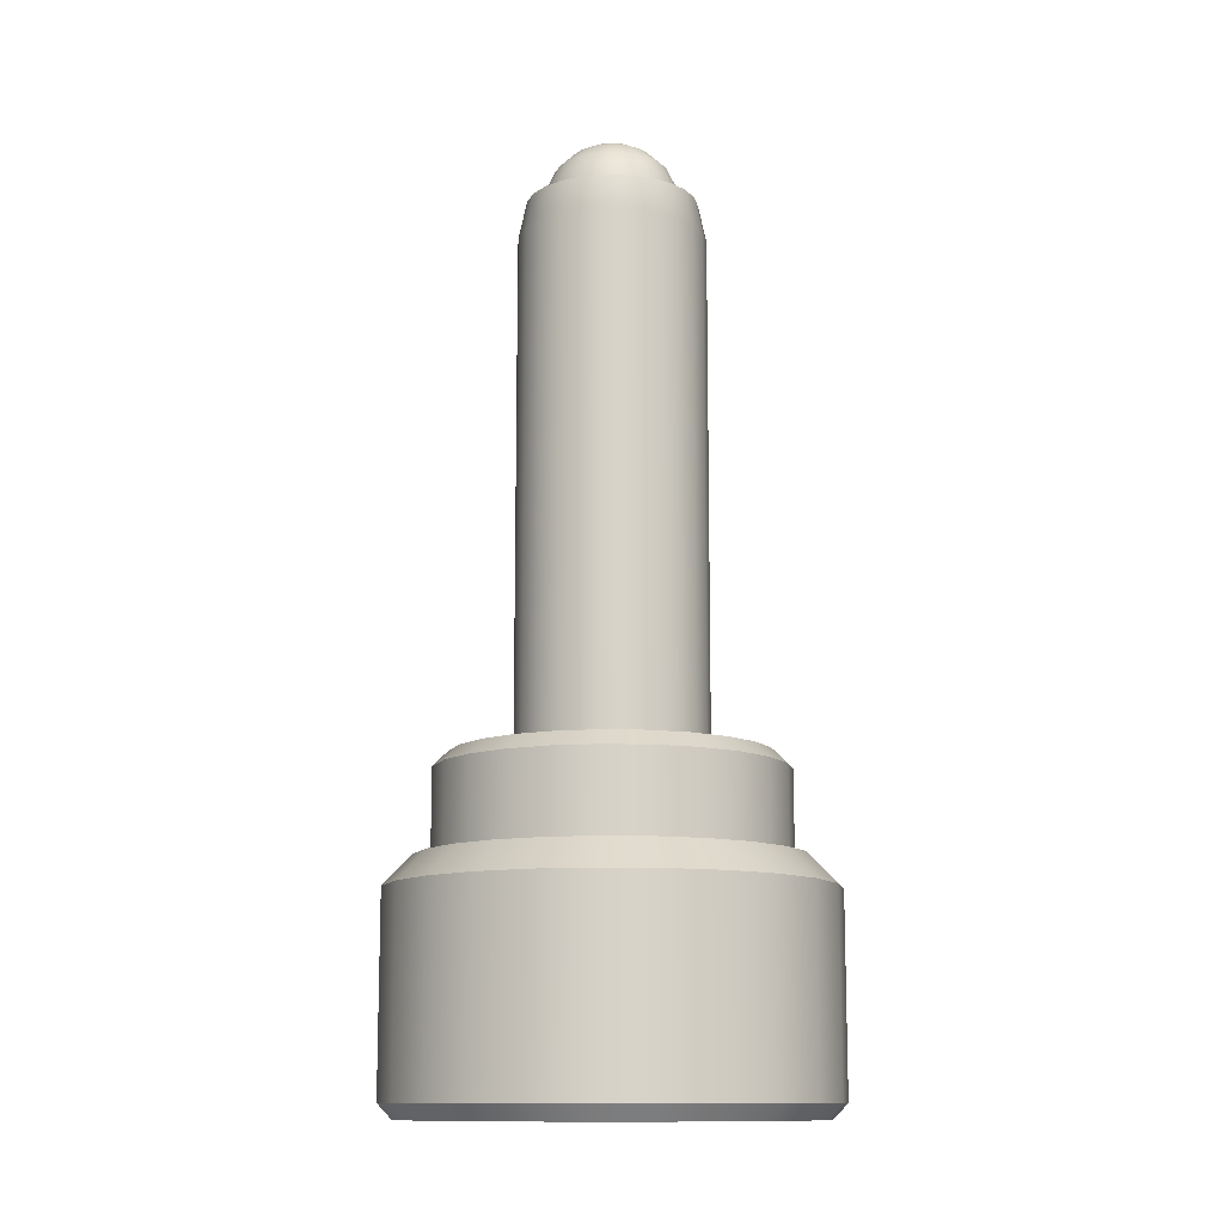
<metadata>
{"format":"obj","ext":"obj","renderer":"f3d","projection":"perspective","resolution":1024,"background":"white","views":[{"elev":-12.0,"azim":-116.5,"up":"+Z"}]}
</metadata>
<code>
g default
v 1.363 -1.363 -9.281
v 0.9639 -1.669 -9.281
v 0.9639 -1.669 -15.13
v 1.363 -1.363 -15.13
v 1.67 -0.9638 -9.281
v 1.67 -0.9638 -15.13
v 0.4989 -1.862 -9.281
v 0.4989 -1.862 -15.13
v 1.862 -0.4989 -9.281
v 1.862 -0.4989 -15.13
v -0.000103 -1.928 -9.281
v -0.000103 -1.928 -15.13
v 1.928 0.000141 -9.281
v 1.928 0.000141 -15.13
v -0.4991 -1.862 -9.281
v -0.4991 -1.862 -15.13
v 1.862 0.499 -9.281
v 1.862 0.499 -15.13
v -0.9637 -1.669 -9.281
v -0.9637 -1.669 -15.13
v 1.67 0.9641 -9.281
v 1.67 0.9641 -15.13
v -1.363 -1.363 -9.281
v -1.363 -1.363 -15.13
v 1.363 1.364 -9.281
v 1.363 1.364 -15.13
v -1.669 -0.9638 -9.281
v -1.669 -0.9638 -15.13
v 0.9639 1.67 -9.281
v 0.9639 1.67 -15.13
v -1.862 -0.4989 -9.281
v -1.862 -0.4989 -15.13
v 0.4989 1.862 -9.281
v 0.4989 1.862 -15.13
v -1.928 0.000141 -9.281
v -1.928 0.000141 -15.13
v -0.000103 1.928 -9.281
v -0.000103 1.928 -15.13
v -1.862 0.499 -9.281
v -1.862 0.499 -15.13
v -0.4991 1.862 -9.281
v -0.4991 1.862 -15.13
v 0.7201 -0.7197 -9.281
v 0.9833 -0.5675 -9.281
v 0.4916 -0.8513 -9.281
v 0.2635 -0.9833 -9.281
v -1.669 0.9641 -9.281
v -1.669 0.9641 -15.13
v -0.9637 1.67 -9.281
v -0.9637 1.67 -15.13
v -1.363 1.364 -9.281
v -1.363 1.364 -15.13
v -0.000103 -1.135 -9.281
v 0.9833 -0.2635 -9.281
v 0.9833 0.000141 -9.281
v -0.2633 -0.9833 -9.281
v 0.9833 0.2635 -9.281
v 0.9833 0.5678 -9.281
v -0.4914 -0.8513 -9.281
v -0.7199 -0.7197 -9.281
v 0.7201 0.72 -9.281
v 0.4916 0.852 -9.281
v 0.2635 0.9834 -9.281
v -0.9831 -0.2635 -9.281
v -0.9831 -0.5675 -9.281
v -0.9831 0.000141 -9.281
v -0.000103 1.136 -9.281
v -0.9831 0.2635 -9.281
v -0.2633 0.9834 -9.281
v -0.4914 0.852 -9.281
v -0.9831 0.5678 -9.281
v -0.7199 0.72 -9.281
v 0.9833 -0.5675 -9.281
v 0.9833 0.5678 -9.281
v -0.9831 -0.5675 -9.281
v -0.9831 0.5678 -9.281
v 0.9834 -0.5675 -6.265
v 0.72 -0.7197 -6.265
v 0.4917 -0.8513 -6.265
v 0.2636 -0.9833 -6.265
v -2.6e-05 -1.135 -6.265
v 0.9834 0.000141 -6.265
v 0.9834 -0.2635 -6.265
v -0.2634 -0.9833 -6.265
v 0.9834 0.2635 -6.265
v 0.9834 0.5678 -6.265
v -0.4915 -0.8513 -6.265
v -0.7199 -0.7197 -6.265
v 0.4917 0.852 -6.265
v 0.72 0.72 -6.265
v 0.2636 0.9834 -6.265
v -0.9832 -0.5675 -6.265
v -0.9832 -0.2635 -6.265
v -0.9832 0.000141 -6.265
v -2.6e-05 1.136 -6.265
v -0.9832 0.2635 -6.265
v -0.2634 0.9834 -6.265
v -0.4915 0.852 -6.265
v -0.9832 0.5678 -6.265
v -0.7199 0.72 -6.265
v 0.9834 -0.5675 -6.265
v 0.9834 0.5678 -6.265
v -0.9832 -0.5675 -6.265
v -0.9832 0.5678 -6.265
v 1.269 -2.197 -15.13
v 1.794 -1.794 -15.13
v 2.197 -1.268 -15.13
v 0.6568 -2.45 -15.13
v 2.45 -0.6564 -15.13
v -0.000103 -2.537 -15.13
v 2.537 0.000141 -15.13
v -0.6566 -2.45 -15.13
v 2.45 0.6567 -15.13
v -1.268 -2.197 -15.13
v 2.197 1.269 -15.13
v -1.794 -1.794 -15.13
v 1.794 1.794 -15.13
v -2.197 -1.268 -15.13
v 1.269 2.197 -15.13
v -2.451 -0.6564 -15.13
v 0.6568 2.451 -15.13
v -2.537 0.000141 -15.13
v -0.000103 2.537 -15.13
v -2.451 0.6567 -15.13
v -0.6566 2.451 -15.13
v -2.197 1.269 -15.13
v -1.268 2.197 -15.13
v -1.794 1.794 -15.13
v 1.774 -3.072 -16.13
v 2.508 -2.508 -16.13
v 3.072 -1.773 -16.13
v 0.9179 -3.426 -16.13
v 3.426 -0.9179 -16.13
v 0.000113 -3.547 -16.13
v 3.547 0.000141 -16.13
v -0.9181 -3.426 -16.13
v 3.426 0.9183 -16.13
v -1.773 -3.072 -16.13
v 3.072 1.774 -16.13
v -2.508 -2.508 -16.13
v 2.508 2.508 -16.13
v -3.071 -1.773 -16.13
v 1.774 3.072 -16.13
v -3.426 -0.9179 -16.13
v 0.9179 3.426 -16.13
v -3.547 0.000141 -16.13
v 0.000113 3.547 -16.13
v -3.426 0.9183 -16.13
v -0.9181 3.426 -16.13
v -3.071 1.774 -16.13
v -1.773 3.072 -16.13
v -2.508 2.508 -16.13
v 3.431 -5.942 -16.13
v 4.852 -4.852 -16.13
v 5.943 -3.431 -16.13
v 1.776 -6.628 -16.13
v 6.629 -1.776 -16.13
v 0.000113 -6.862 -16.13
v 6.862 0.000141 -16.13
v -1.776 -6.628 -16.13
v 6.629 1.776 -16.13
v -3.431 -5.942 -16.13
v 5.943 3.431 -16.13
v -4.852 -4.852 -16.13
v 4.852 4.852 -16.13
v -5.943 -3.431 -16.13
v 3.431 5.943 -16.13
v -6.628 -1.776 -16.13
v 1.776 6.629 -16.13
v -6.862 0.000141 -16.13
v 0.000113 6.862 -16.13
v -6.628 1.776 -16.13
v -1.776 6.629 -16.13
v -5.943 3.431 -16.13
v -3.431 5.943 -16.13
v -4.852 4.852 -16.13
v 3.667 -6.352 -15.62
v 5.186 -5.186 -15.62
v 6.352 -3.667 -15.62
v 1.898 -7.085 -15.62
v 7.085 -1.898 -15.62
v -0.000103 -7.334 -15.62
v 7.335 0.000141 -15.62
v -1.898 -7.085 -15.62
v 7.085 1.898 -15.62
v -3.667 -6.352 -15.62
v 6.352 3.668 -15.62
v -5.186 -5.186 -15.62
v 5.186 5.187 -15.62
v -6.352 -3.667 -15.62
v 3.667 6.352 -15.62
v -7.084 -1.898 -15.62
v 1.898 7.085 -15.62
v -7.335 0.000141 -15.62
v -0.000103 7.334 -15.62
v -7.084 1.898 -15.62
v -1.898 7.085 -15.62
v -6.352 3.668 -15.62
v -3.667 6.352 -15.62
v -5.186 5.187 -15.62
v 3.667 -6.352 -9.017
v 5.186 -5.186 -9.017
v 6.352 -3.667 -9.017
v 1.898 -7.085 -9.017
v 7.085 -1.898 -9.017
v -0.000103 -7.334 -9.017
v 7.335 0.000141 -9.017
v -1.898 -7.085 -9.017
v 7.085 1.898 -9.017
v -3.667 -6.352 -9.017
v 6.352 3.668 -9.017
v -5.186 -5.186 -9.017
v 5.186 5.187 -9.017
v -6.352 -3.667 -9.017
v 3.667 6.352 -9.017
v -7.084 -1.898 -9.017
v 1.898 7.085 -9.017
v -7.335 0.000141 -9.017
v -0.000103 7.334 -9.017
v -7.084 1.898 -9.017
v -1.898 7.085 -9.017
v -6.352 3.668 -9.017
v -3.667 6.352 -9.017
v -5.186 5.187 -9.017
v 3.178 -5.505 -8.001
v 4.495 -4.495 -8.001
v 5.505 -3.178 -8.001
v 1.645 -6.14 -8.001
v 6.14 -1.645 -8.001
v -2.6e-05 -6.356 -8.001
v 6.356 0.000141 -8.001
v -1.645 -6.14 -8.001
v 6.14 1.645 -8.001
v -3.178 -5.505 -8.001
v 5.505 3.178 -8.001
v -4.495 -4.495 -8.001
v 4.495 4.495 -8.001
v -5.505 -3.178 -8.001
v 3.178 5.505 -8.001
v -6.14 -1.645 -8.001
v 1.645 6.14 -8.001
v -6.356 0.000141 -8.001
v -2.6e-05 6.357 -8.001
v -6.14 1.645 -8.001
v -1.645 6.14 -8.001
v -5.505 3.178 -8.001
v -3.178 5.505 -8.001
v -4.495 4.495 -8.001
v 2.902 -5.026 -8.001
v 4.104 -4.104 -8.001
v 5.027 -2.902 -8.001
v 1.502 -5.606 -8.001
v 5.606 -1.502 -8.001
v -0.000103 -5.804 -8.001
v 5.804 0.000141 -8.001
v -1.502 -5.606 -8.001
v 5.606 1.502 -8.001
v -2.902 -5.026 -8.001
v 5.027 2.902 -8.001
v -4.104 -4.104 -8.001
v 4.104 4.104 -8.001
v -5.026 -2.902 -8.001
v 2.902 5.027 -8.001
v -5.606 -1.502 -8.001
v 1.502 5.607 -8.001
v -5.804 0.000141 -8.001
v -0.000103 5.804 -8.001
v -5.606 1.502 -8.001
v -1.502 5.607 -8.001
v -5.026 2.902 -8.001
v -2.902 5.027 -8.001
v -4.104 4.104 -8.001
v 2.902 -5.026 -5.219
v 4.104 -4.104 -5.219
v 5.027 -2.902 -5.219
v 1.502 -5.606 -5.219
v 5.606 -1.502 -5.219
v -2.6e-05 -5.804 -5.219
v 5.804 0.000141 -5.219
v -1.502 -5.606 -5.219
v 5.606 1.502 -5.219
v -2.902 -5.026 -5.219
v 5.027 2.902 -5.219
v -4.104 -4.104 -5.219
v 4.104 4.104 -5.219
v -5.026 -2.902 -5.219
v 2.902 5.027 -5.219
v -5.606 -1.502 -5.219
v 1.502 5.607 -5.219
v -5.804 0.000141 -5.219
v -2.6e-05 5.804 -5.219
v -5.606 1.502 -5.219
v -1.502 5.607 -5.219
v -5.026 2.902 -5.219
v -2.902 5.027 -5.219
v -4.104 4.104 -5.219
v 2.634 -4.562 -4.699
v 3.725 -3.725 -4.699
v 4.562 -2.634 -4.699
v 1.363 -5.088 -4.699
v 5.088 -1.363 -4.699
v -2.6e-05 -5.267 -4.699
v 5.268 0.000141 -4.699
v -1.363 -5.088 -4.699
v 5.088 1.364 -4.699
v -2.634 -4.562 -4.699
v 4.562 2.634 -4.699
v -3.725 -3.725 -4.699
v 3.725 3.725 -4.699
v -4.562 -2.634 -4.699
v 2.634 4.562 -4.699
v -5.088 -1.363 -4.699
v 1.363 5.088 -4.699
v -5.268 0.000141 -4.699
v -2.6e-05 5.268 -4.699
v -5.088 1.364 -4.699
v -1.363 5.088 -4.699
v -4.562 2.634 -4.699
v -2.634 4.562 -4.699
v -3.725 3.725 -4.699
v 1.592 -2.758 -4.699
v 2.252 -2.252 -4.699
v 2.758 -1.592 -4.699
v 0.8243 -3.076 -4.699
v 3.076 -0.8242 -4.699
v -2.6e-05 -3.185 -4.699
v 3.185 0.000141 -4.699
v -0.8242 -3.076 -4.699
v 3.076 0.8245 -4.699
v -1.592 -2.758 -4.699
v 2.758 1.593 -4.699
v -2.252 -2.252 -4.699
v 2.252 2.252 -4.699
v -2.758 -1.592 -4.699
v 1.592 2.759 -4.699
v -3.076 -0.8242 -4.699
v 0.8243 3.077 -4.699
v -3.185 0.000141 -4.699
v -2.6e-05 3.185 -4.699
v -3.076 0.8245 -4.699
v -0.8242 3.077 -4.699
v -2.758 1.593 -4.699
v -1.592 2.759 -4.699
v -2.252 2.252 -4.699
v 1.592 -2.758 12.67
v 2.252 -2.252 12.67
v 2.758 -1.592 12.67
v 0.8244 -3.076 12.67
v 3.076 -0.8242 12.67
v 2e-05 -3.185 12.67
v 3.185 0.000141 12.67
v -0.8241 -3.076 12.67
v 3.076 0.8245 12.67
v -1.592 -2.758 12.67
v 2.758 1.593 12.67
v -2.252 -2.252 12.67
v 2.252 2.252 12.67
v -2.758 -1.592 12.67
v 1.592 2.759 12.67
v -3.076 -0.8242 12.67
v 0.8244 3.077 12.67
v -3.185 0.000141 12.67
v 2e-05 3.185 12.67
v -3.076 0.8245 12.67
v -0.8241 3.077 12.67
v -2.758 1.593 12.67
v -1.592 2.759 12.67
v -2.252 2.252 12.67
v 1.454 -2.518 13.97
v 2.056 -2.056 13.97
v 2.518 -1.454 13.97
v 0.7526 -2.809 13.97
v 2.809 -0.7527 13.97
v -2.6e-05 -2.908 13.97
v 2.908 0.000141 13.97
v -0.7527 -2.809 13.97
v 2.809 0.7527 13.97
v -1.454 -2.518 13.97
v 2.518 1.454 13.97
v -2.056 -2.056 13.97
v 2.056 2.056 13.97
v -2.518 -1.454 13.97
v 1.454 2.518 13.97
v -2.809 -0.7527 13.97
v 0.7526 2.809 13.97
v -2.908 0.000141 13.97
v -2.6e-05 2.908 13.97
v -2.809 0.7527 13.97
v -0.7527 2.809 13.97
v -2.518 1.454 13.97
v -1.454 2.518 13.97
v -2.056 2.056 13.97
v 1.176 -2.036 13.97
v 1.662 -1.662 13.97
v 2.036 -1.175 13.97
v 0.6086 -2.271 13.97
v 2.271 -0.6084 13.97
v -2.6e-05 -2.351 13.97
v 2.351 0.000141 13.97
v -0.6085 -2.271 13.97
v 2.271 0.6084 13.97
v -1.176 -2.036 13.97
v 2.036 1.176 13.97
v -1.662 -1.662 13.97
v 1.662 1.663 13.97
v -2.036 -1.175 13.97
v 1.176 2.036 13.97
v -2.271 -0.6084 13.97
v 0.6086 2.271 13.97
v -2.351 0.000141 13.97
v -2.6e-05 2.351 13.97
v -2.271 0.6084 13.97
v -0.6085 2.271 13.97
v -2.036 1.176 13.97
v -1.176 2.036 13.97
v -1.662 1.663 13.97
v 1.125 -1.948 14.48
v 1.591 -1.591 14.48
v 1.949 -1.125 14.48
v 0.5823 -2.173 14.48
v 2.173 -0.5822 14.48
v -2.6e-05 -2.25 14.48
v 2.25 0.000141 14.48
v -0.5823 -2.173 14.48
v 2.173 0.5826 14.48
v -1.125 -1.948 14.48
v 1.949 1.125 14.48
v -1.591 -1.591 14.48
v 1.591 1.591 14.48
v -1.948 -1.125 14.48
v 1.125 1.949 14.48
v -2.173 -0.5822 14.48
v 0.5823 2.173 14.48
v -2.25 0.000141 14.48
v -2.6e-05 2.25 14.48
v -2.173 0.5826 14.48
v -0.5823 2.173 14.48
v -1.948 1.125 14.48
v -1.125 1.949 14.48
v -1.591 1.591 14.48
v 0.9657 -1.672 15.14
v 1.366 -1.366 15.14
v 1.673 -0.9654 15.14
v 0.4999 -1.865 15.14
v 1.866 -0.4998 15.14
v -2.6e-05 -1.931 15.14
v 1.931 0.000141 15.14
v -0.4998 -1.865 15.14
v 1.866 0.4999 15.14
v -0.9655 -1.672 15.14
v 1.673 0.9655 15.14
v -1.365 -1.366 15.14
v 1.366 1.366 15.14
v -1.672 -0.9654 15.14
v 0.9657 1.673 15.14
v -1.865 -0.4998 15.14
v 0.4999 1.865 15.14
v -1.931 0.000141 15.14
v -2.6e-05 1.932 15.14
v -1.865 0.4999 15.14
v -0.4998 1.865 15.14
v -1.672 0.9655 15.14
v -0.9655 1.673 15.14
v -1.365 1.366 15.14
v 0.6849 -1.186 15.68
v 0.9687 -0.9685 15.68
v 1.186 -0.6846 15.68
v 0.3546 -1.323 15.68
v 1.323 -0.3542 15.68
v -2.6e-05 -1.37 15.68
v 1.37 0.000141 15.68
v -0.3544 -1.323 15.68
v 1.323 0.3547 15.68
v -0.6849 -1.186 15.68
v 1.186 0.6852 15.68
v -0.9686 -0.9685 15.68
v 0.9687 0.9685 15.68
v -1.186 -0.6846 15.68
v 0.6849 1.187 15.68
v -1.323 -0.3542 15.68
v 0.3546 1.323 15.68
v -1.37 0.000141 15.68
v -2.6e-05 1.37 15.68
v -1.323 0.3547 15.68
v -0.3544 1.323 15.68
v -1.186 0.6852 15.68
v -0.6849 1.187 15.68
v -0.9686 0.9685 15.68
v 0.374 -0.6472 16.01
v 0.5289 -0.5286 16.01
v 0.6477 -0.3738 16.01
v 0.1936 -0.7222 16.01
v 0.7223 -0.1934 16.01
v -2.6e-05 -0.7475 16.01
v 0.7479 0.000141 16.01
v -0.1934 -0.7222 16.01
v 0.7223 0.1938 16.01
v -0.3739 -0.6472 16.01
v 0.6477 0.3739 16.01
v -0.5288 -0.5286 16.01
v 0.5289 0.5287 16.01
v -0.6476 -0.3738 16.01
v 0.374 0.6477 16.01
v -0.7222 -0.1934 16.01
v 0.1936 0.7226 16.01
v -0.7477 0.000141 16.01
v -2.6e-05 0.7478 16.01
v -0.7222 0.1938 16.01
v -0.1934 0.7226 16.01
v -0.6476 0.3739 16.01
v -0.3739 0.6477 16.01
v -0.5288 0.5287 16.01
v -2.6e-05 0.000141 16.13
g polySurface922
f 1 4 3 2
f 5 6 4 1
f 2 3 8 7
f 9 10 6 5
f 7 8 12 11
f 13 14 10 9
f 11 12 16 15
f 17 18 14 13
f 15 16 20 19
f 21 22 18 17
f 19 20 24 23
f 25 26 22 21
f 23 24 28 27
f 29 30 26 25
f 27 28 32 31
f 33 34 30 29
f 31 32 36 35
f 37 38 34 33
f 35 36 40 39
f 41 42 38 37
f 43 44 5 1
f 45 43 1 2
f 46 45 2 7
f 39 40 48 47
f 49 50 42 41
f 47 48 52 51
f 51 52 50 49
f 53 46 7 11
f 54 55 13 9
f 56 53 11 15
f 55 57 17 13
f 57 58 21 17
f 59 56 15 19
f 60 59 19 23
f 61 62 29 25
f 62 63 33 29
f 64 65 27 31
f 66 64 31 35
f 63 67 37 33
f 68 66 35 39
f 67 69 41 37
f 69 70 49 41
f 71 68 39 47
f 70 72 51 49
f 5 44 73 54 9
f 21 58 74 61 25
f 27 65 75 60 23
f 51 72 76 71 47
f 43 78 77 44
f 45 79 78 43
f 46 80 79 45
f 53 81 80 46
f 54 83 82 55
f 56 84 81 53
f 55 82 85 57
f 57 85 86 58
f 59 87 84 56
f 60 88 87 59
f 61 90 89 62
f 62 89 91 63
f 64 93 92 65
f 66 94 93 64
f 63 91 95 67
f 68 96 94 66
f 67 95 97 69
f 69 97 98 70
f 71 99 96 68
f 70 98 100 72
f 73 101 83 54
f 44 77 101 73
f 74 102 90 61
f 58 86 102 74
f 75 103 88 60
f 65 92 103 75
f 76 104 99 71
f 72 100 104 76
f 78 79 80 81 84 87 88 103 92 93 94 96 99 104 100 98 97 95 91 89 90 102 86 85 82 83 101 77
f 4 106 105 3
f 6 107 106 4
f 3 105 108 8
f 10 109 107 6
f 8 108 110 12
f 14 111 109 10
f 12 110 112 16
f 18 113 111 14
f 16 112 114 20
f 22 115 113 18
f 20 114 116 24
f 26 117 115 22
f 24 116 118 28
f 30 119 117 26
f 28 118 120 32
f 34 121 119 30
f 32 120 122 36
f 38 123 121 34
f 36 122 124 40
f 42 125 123 38
f 40 124 126 48
f 50 127 125 42
f 48 126 128 52
f 52 128 127 50
f 106 130 129 105
f 107 131 130 106
f 105 129 132 108
f 109 133 131 107
f 108 132 134 110
f 111 135 133 109
f 110 134 136 112
f 113 137 135 111
f 112 136 138 114
f 115 139 137 113
f 114 138 140 116
f 117 141 139 115
f 116 140 142 118
f 119 143 141 117
f 118 142 144 120
f 121 145 143 119
f 120 144 146 122
f 123 147 145 121
f 122 146 148 124
f 125 149 147 123
f 124 148 150 126
f 127 151 149 125
f 126 150 152 128
f 128 152 151 127
f 130 154 153 129
f 131 155 154 130
f 129 153 156 132
f 133 157 155 131
f 132 156 158 134
f 135 159 157 133
f 134 158 160 136
f 137 161 159 135
f 136 160 162 138
f 139 163 161 137
f 138 162 164 140
f 141 165 163 139
f 140 164 166 142
f 143 167 165 141
f 142 166 168 144
f 145 169 167 143
f 144 168 170 146
f 147 171 169 145
f 146 170 172 148
f 149 173 171 147
f 148 172 174 150
f 151 175 173 149
f 150 174 176 152
f 152 176 175 151
f 154 178 177 153
f 155 179 178 154
f 153 177 180 156
f 157 181 179 155
f 156 180 182 158
f 159 183 181 157
f 158 182 184 160
f 161 185 183 159
f 160 184 186 162
f 163 187 185 161
f 162 186 188 164
f 165 189 187 163
f 164 188 190 166
f 167 191 189 165
f 166 190 192 168
f 169 193 191 167
f 168 192 194 170
f 171 195 193 169
f 170 194 196 172
f 173 197 195 171
f 172 196 198 174
f 175 199 197 173
f 174 198 200 176
f 176 200 199 175
f 178 202 201 177
f 179 203 202 178
f 177 201 204 180
f 181 205 203 179
f 180 204 206 182
f 183 207 205 181
f 182 206 208 184
f 185 209 207 183
f 184 208 210 186
f 187 211 209 185
f 186 210 212 188
f 189 213 211 187
f 188 212 214 190
f 191 215 213 189
f 190 214 216 192
f 193 217 215 191
f 192 216 218 194
f 195 219 217 193
f 194 218 220 196
f 197 221 219 195
f 196 220 222 198
f 199 223 221 197
f 198 222 224 200
f 200 224 223 199
f 202 226 225 201
f 203 227 226 202
f 201 225 228 204
f 205 229 227 203
f 204 228 230 206
f 207 231 229 205
f 206 230 232 208
f 209 233 231 207
f 208 232 234 210
f 211 235 233 209
f 210 234 236 212
f 213 237 235 211
f 212 236 238 214
f 215 239 237 213
f 214 238 240 216
f 217 241 239 215
f 216 240 242 218
f 219 243 241 217
f 218 242 244 220
f 221 245 243 219
f 220 244 246 222
f 223 247 245 221
f 222 246 248 224
f 224 248 247 223
f 226 250 249 225
f 227 251 250 226
f 225 249 252 228
f 229 253 251 227
f 228 252 254 230
f 231 255 253 229
f 230 254 256 232
f 233 257 255 231
f 232 256 258 234
f 235 259 257 233
f 234 258 260 236
f 237 261 259 235
f 236 260 262 238
f 239 263 261 237
f 238 262 264 240
f 241 265 263 239
f 240 264 266 242
f 243 267 265 241
f 242 266 268 244
f 245 269 267 243
f 244 268 270 246
f 247 271 269 245
f 246 270 272 248
f 248 272 271 247
f 250 274 273 249
f 251 275 274 250
f 249 273 276 252
f 253 277 275 251
f 252 276 278 254
f 255 279 277 253
f 254 278 280 256
f 257 281 279 255
f 256 280 282 258
f 259 283 281 257
f 258 282 284 260
f 261 285 283 259
f 260 284 286 262
f 263 287 285 261
f 262 286 288 264
f 265 289 287 263
f 264 288 290 266
f 267 291 289 265
f 266 290 292 268
f 269 293 291 267
f 268 292 294 270
f 271 295 293 269
f 270 294 296 272
f 272 296 295 271
f 274 298 297 273
f 275 299 298 274
f 273 297 300 276
f 277 301 299 275
f 276 300 302 278
f 279 303 301 277
f 278 302 304 280
f 281 305 303 279
f 280 304 306 282
f 283 307 305 281
f 282 306 308 284
f 285 309 307 283
f 284 308 310 286
f 287 311 309 285
f 286 310 312 288
f 289 313 311 287
f 288 312 314 290
f 291 315 313 289
f 290 314 316 292
f 293 317 315 291
f 292 316 318 294
f 295 319 317 293
f 294 318 320 296
f 296 320 319 295
f 298 322 321 297
f 299 323 322 298
f 297 321 324 300
f 301 325 323 299
f 300 324 326 302
f 303 327 325 301
f 302 326 328 304
f 305 329 327 303
f 304 328 330 306
f 307 331 329 305
f 306 330 332 308
f 309 333 331 307
f 308 332 334 310
f 311 335 333 309
f 310 334 336 312
f 313 337 335 311
f 312 336 338 314
f 315 339 337 313
f 314 338 340 316
f 317 341 339 315
f 316 340 342 318
f 319 343 341 317
f 318 342 344 320
f 320 344 343 319
f 322 346 345 321
f 323 347 346 322
f 321 345 348 324
f 325 349 347 323
f 324 348 350 326
f 327 351 349 325
f 326 350 352 328
f 329 353 351 327
f 328 352 354 330
f 331 355 353 329
f 330 354 356 332
f 333 357 355 331
f 332 356 358 334
f 335 359 357 333
f 334 358 360 336
f 337 361 359 335
f 336 360 362 338
f 339 363 361 337
f 338 362 364 340
f 341 365 363 339
f 340 364 366 342
f 343 367 365 341
f 342 366 368 344
f 344 368 367 343
f 345 346 370 369
f 346 347 371 370
f 348 345 369 372
f 347 349 373 371
f 350 348 372 374
f 349 351 375 373
f 352 350 374 376
f 351 353 377 375
f 354 352 376 378
f 353 355 379 377
f 356 354 378 380
f 355 357 381 379
f 358 356 380 382
f 357 359 383 381
f 360 358 382 384
f 359 361 385 383
f 362 360 384 386
f 361 363 387 385
f 364 362 386 388
f 363 365 389 387
f 366 364 388 390
f 365 367 391 389
f 368 366 390 392
f 367 368 392 391
f 369 370 394 393
f 370 371 395 394
f 372 369 393 396
f 371 373 397 395
f 374 372 396 398
f 373 375 399 397
f 376 374 398 400
f 375 377 401 399
f 378 376 400 402
f 377 379 403 401
f 380 378 402 404
f 379 381 405 403
f 382 380 404 406
f 381 383 407 405
f 384 382 406 408
f 383 385 409 407
f 386 384 408 410
f 385 387 411 409
f 388 386 410 412
f 387 389 413 411
f 390 388 412 414
f 389 391 415 413
f 392 390 414 416
f 391 392 416 415
f 393 394 418 417
f 394 395 419 418
f 396 393 417 420
f 395 397 421 419
f 398 396 420 422
f 397 399 423 421
f 400 398 422 424
f 399 401 425 423
f 402 400 424 426
f 401 403 427 425
f 404 402 426 428
f 403 405 429 427
f 406 404 428 430
f 405 407 431 429
f 408 406 430 432
f 407 409 433 431
f 410 408 432 434
f 409 411 435 433
f 412 410 434 436
f 411 413 437 435
f 414 412 436 438
f 413 415 439 437
f 416 414 438 440
f 415 416 440 439
f 417 418 442 441
f 418 419 443 442
f 420 417 441 444
f 419 421 445 443
f 422 420 444 446
f 421 423 447 445
f 424 422 446 448
f 423 425 449 447
f 426 424 448 450
f 425 427 451 449
f 428 426 450 452
f 427 429 453 451
f 430 428 452 454
f 429 431 455 453
f 432 430 454 456
f 431 433 457 455
f 434 432 456 458
f 433 435 459 457
f 436 434 458 460
f 435 437 461 459
f 438 436 460 462
f 437 439 463 461
f 440 438 462 464
f 439 440 464 463
f 441 442 466 465
f 442 443 467 466
f 444 441 465 468
f 443 445 469 467
f 446 444 468 470
f 445 447 471 469
f 448 446 470 472
f 447 449 473 471
f 450 448 472 474
f 449 451 475 473
f 452 450 474 476
f 451 453 477 475
f 454 452 476 478
f 453 455 479 477
f 456 454 478 480
f 455 457 481 479
f 458 456 480 482
f 457 459 483 481
f 460 458 482 484
f 459 461 485 483
f 462 460 484 486
f 461 463 487 485
f 464 462 486 488
f 463 464 488 487
f 465 466 490 489
f 466 467 491 490
f 468 465 489 492
f 467 469 493 491
f 470 468 492 494
f 469 471 495 493
f 472 470 494 496
f 471 473 497 495
f 474 472 496 498
f 473 475 499 497
f 476 474 498 500
f 475 477 501 499
f 478 476 500 502
f 477 479 503 501
f 480 478 502 504
f 479 481 505 503
f 482 480 504 506
f 481 483 507 505
f 484 482 506 508
f 483 485 509 507
f 486 484 508 510
f 485 487 511 509
f 488 486 510 512
f 487 488 512 511
f 489 490 513
f 490 491 513
f 492 489 513
f 491 493 513
f 494 492 513
f 493 495 513
f 496 494 513
f 495 497 513
f 498 496 513
f 497 499 513
f 500 498 513
f 499 501 513
f 502 500 513
f 501 503 513
f 504 502 513
f 503 505 513
f 506 504 513
f 505 507 513
f 508 506 513
f 507 509 513
f 510 508 513
f 509 511 513
f 512 510 513
f 511 512 513

</code>
